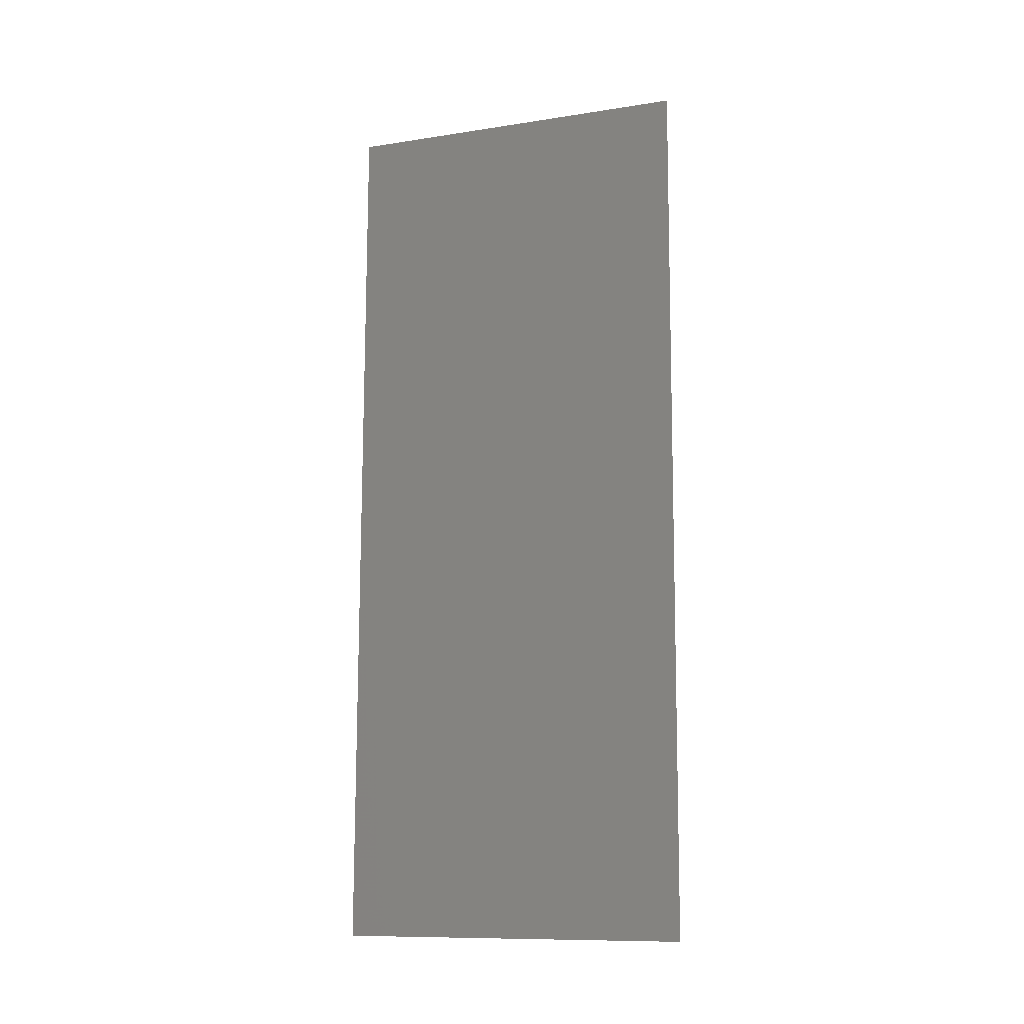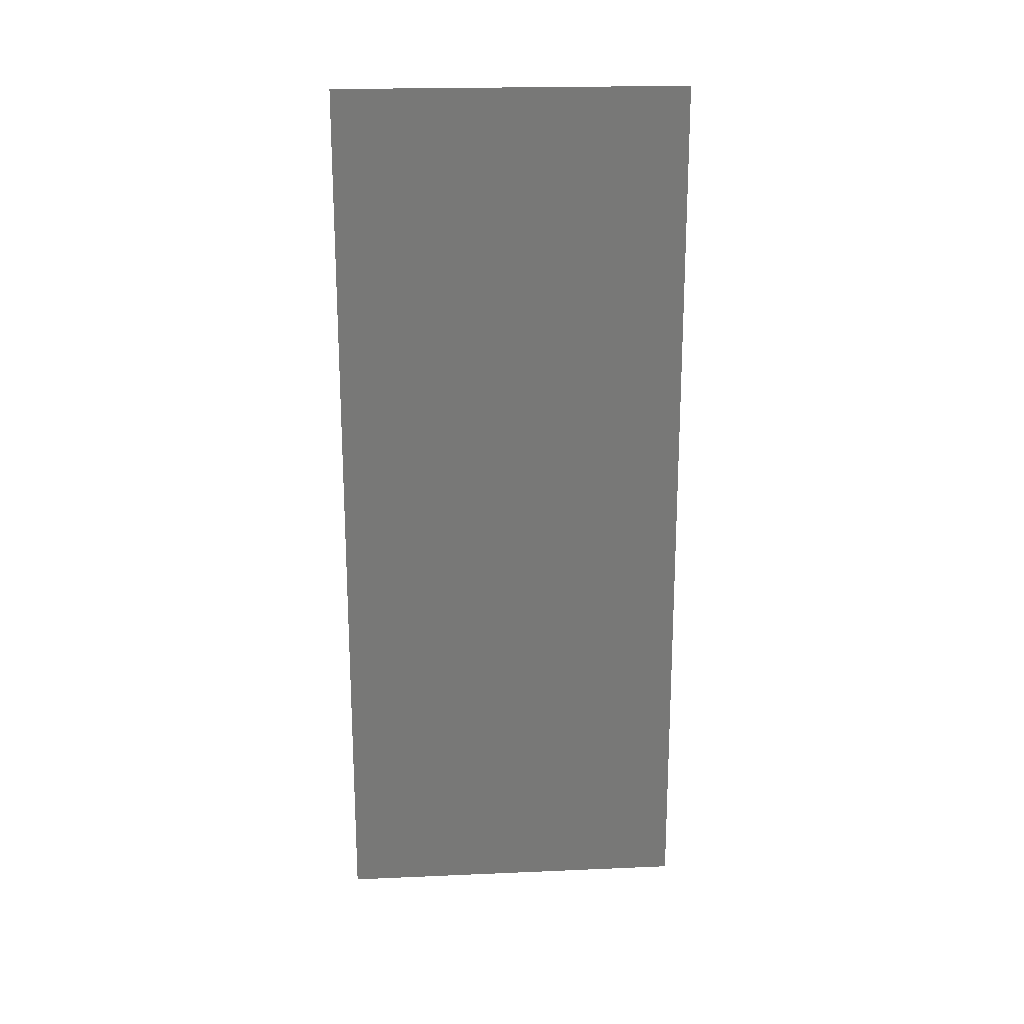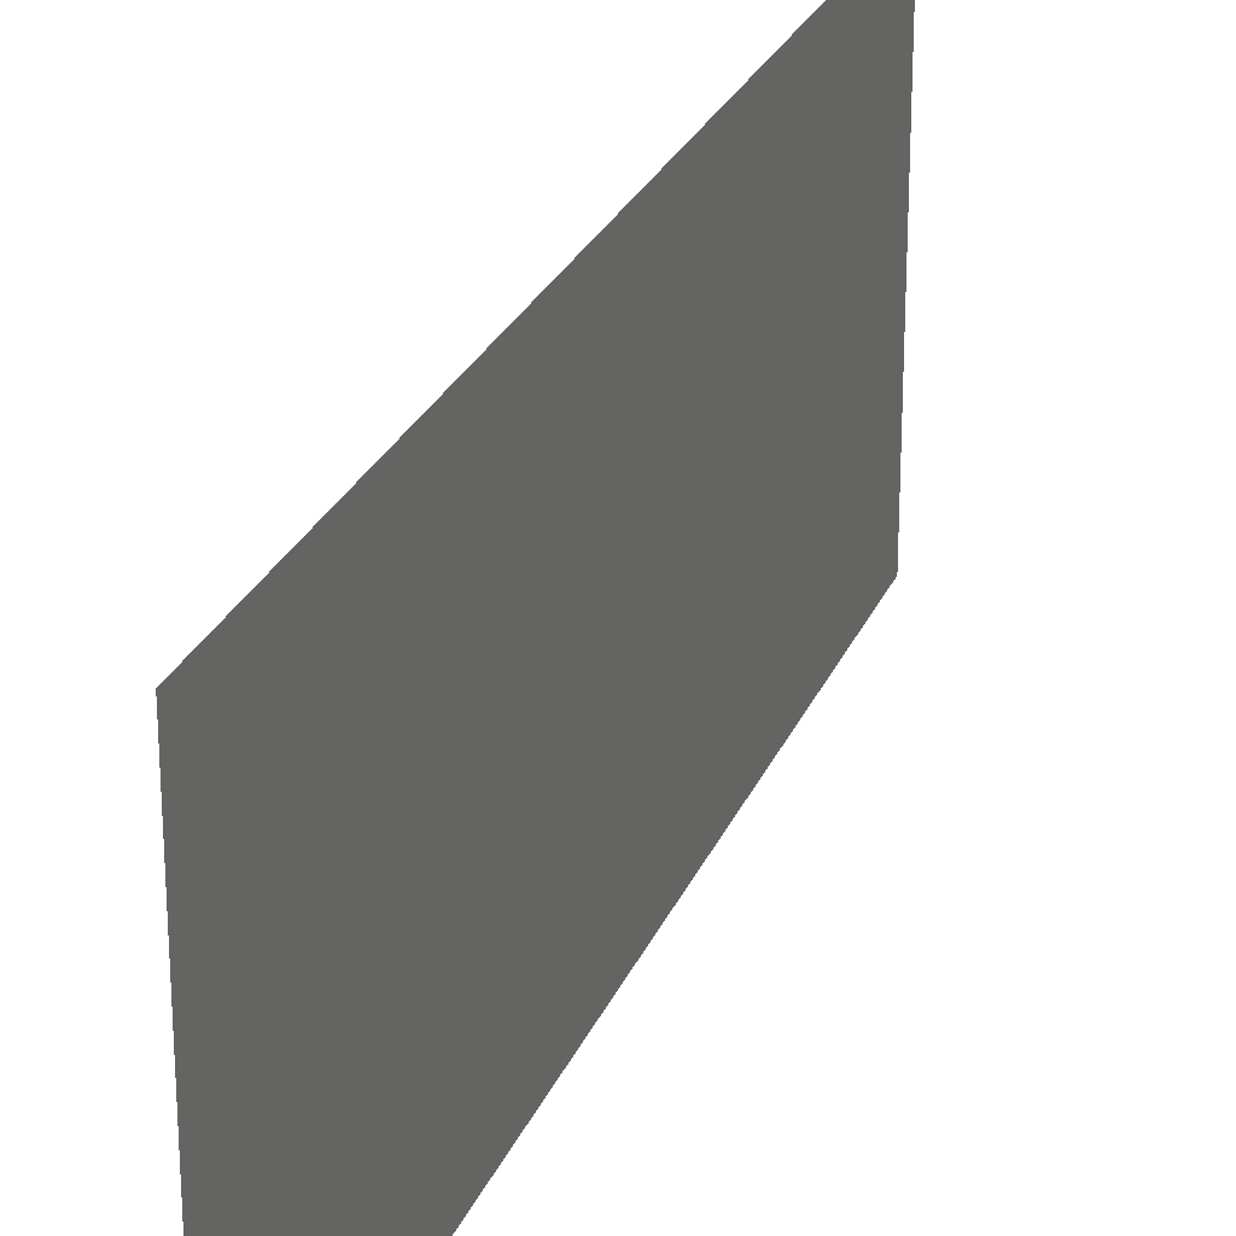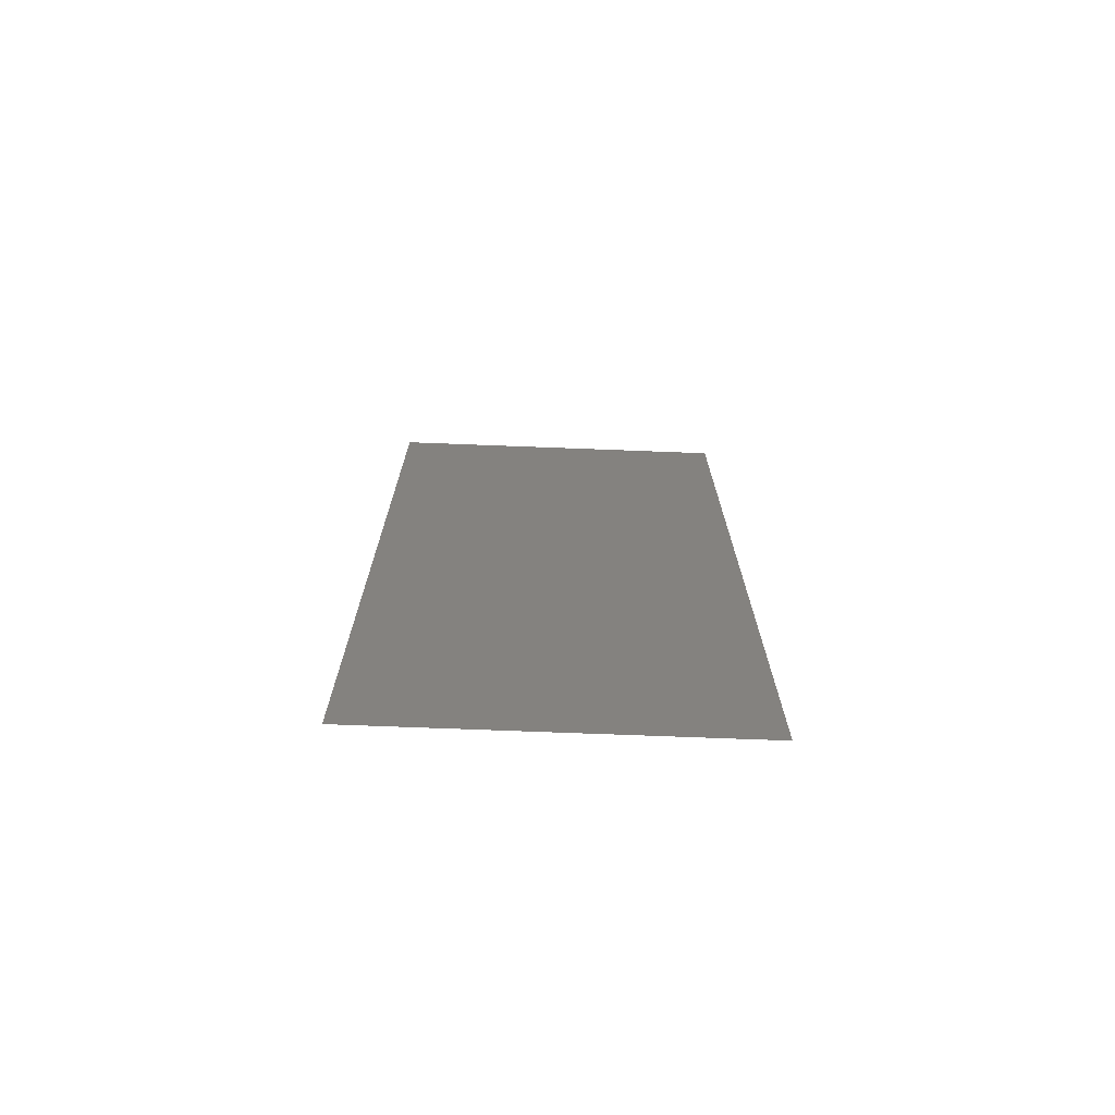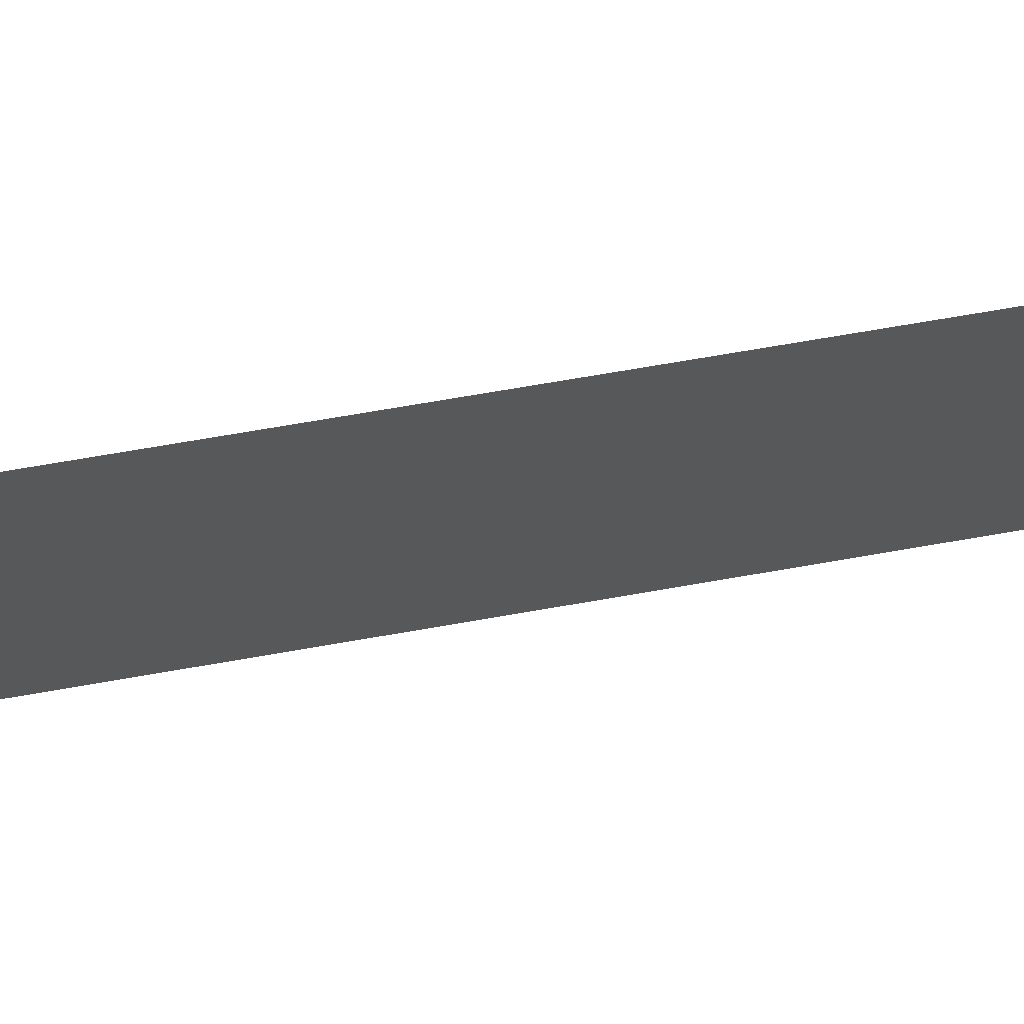
<metadata>
{"format":"stl","ext":"stl","renderer":"f3d","projection":"perspective","resolution":1024,"background":"white","views":[{"elev":-11.1,"azim":110.8,"up":"+Y"},{"elev":20.3,"azim":85.5,"up":"+Y"},{"elev":25.8,"azim":19.5,"up":"+Z"},{"elev":-72.1,"azim":87.8,"up":"+Y"},{"elev":71.7,"azim":-99.3,"up":"+Z"}]}
</metadata>
<code>
# stl→obj: 21 verts, 26 faces
v 0.007821 0.0199 0.02
v 0.007776 0.02488 0.009529
v 0.007731 0.02985 0.02
v 0.007821 0.0199 0
v 0.007865 0.01493 0.01138
v 0.00791 0.00995 0
v 0.007641 0.0398 0
v 0.007686 0.03483 0.01105
v 0.007731 0.02985 0
v 0.007941 0.006549 0.007336
v 0.007611 0.04322 0.007263
v 0.007641 0.0398 0.02
v 0.00791 0.00995 0.02
v 0.008 0 0
v 0.008 0 0.01
v 0.007552 0.04975 0
v 0.007552 0.04975 0.01
v 0.007605 0.04384 0.01405
v 0.007948 0.005786 0.01421
v 0.007552 0.04975 0.02
v 0.008 0 0.02
f 1 2 3
f 4 5 6
f 7 8 9
f 2 8 3
f 2 5 4
f 1 5 2
f 5 10 6
f 9 8 2
f 7 11 8
f 3 8 12
f 13 5 1
f 9 2 4
f 6 10 14
f 14 10 15
f 16 11 7
f 17 11 16
f 8 18 12
f 13 19 5
f 11 18 8
f 20 18 17
f 15 19 21
f 5 19 10
f 12 18 20
f 21 19 13
f 10 19 15
f 17 18 11

</code>
